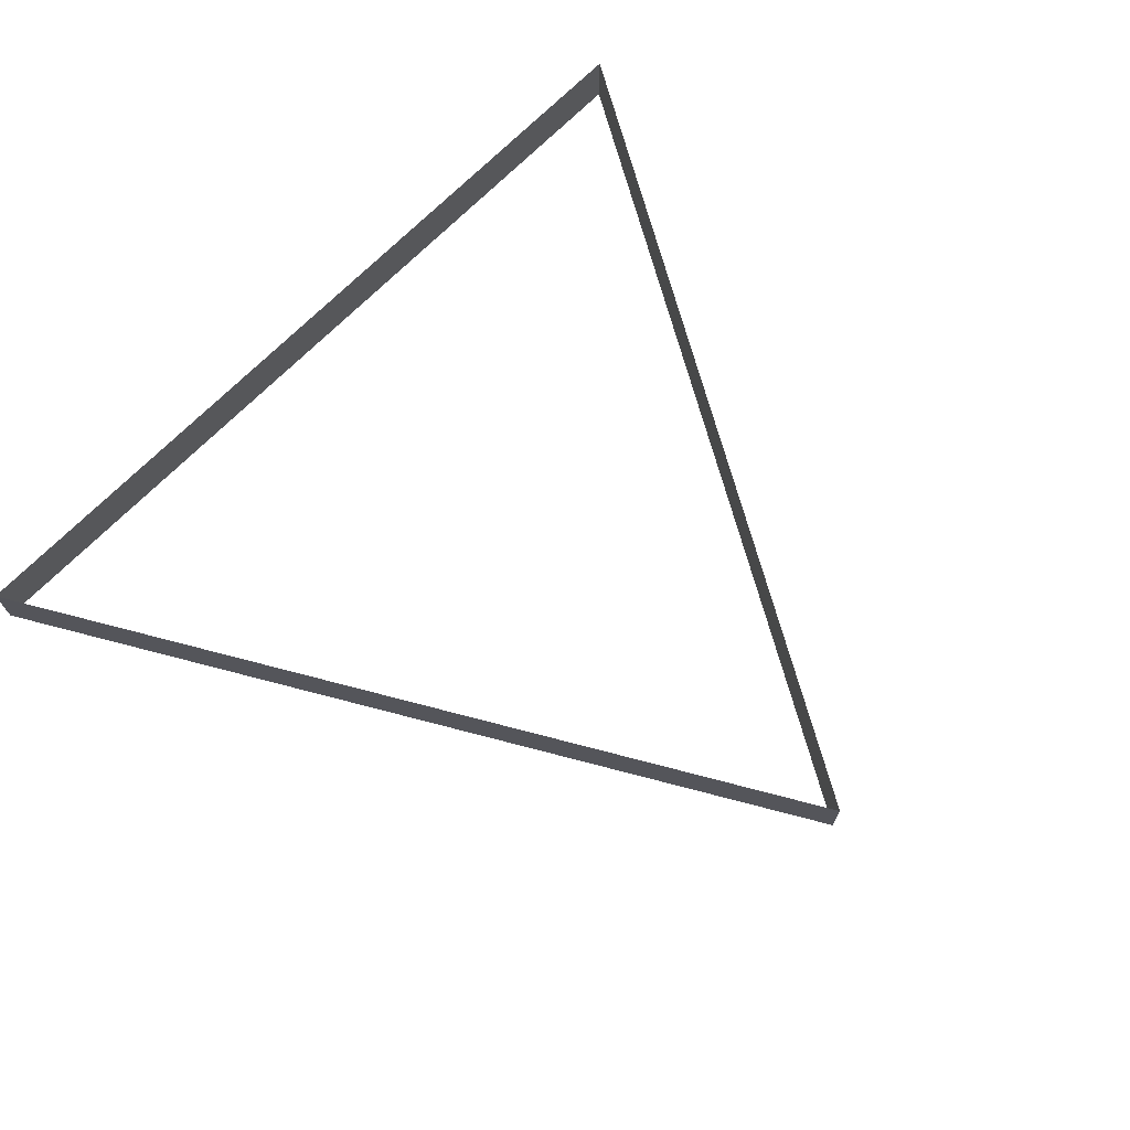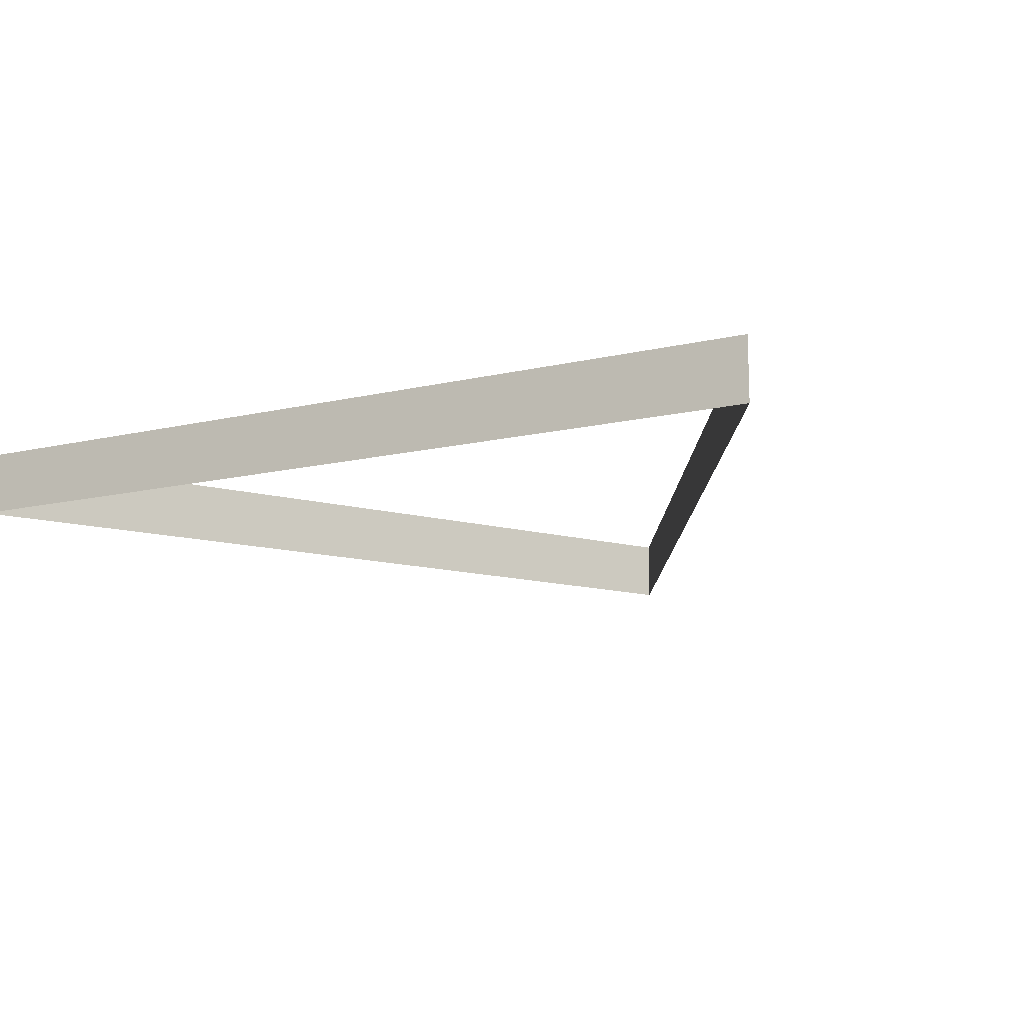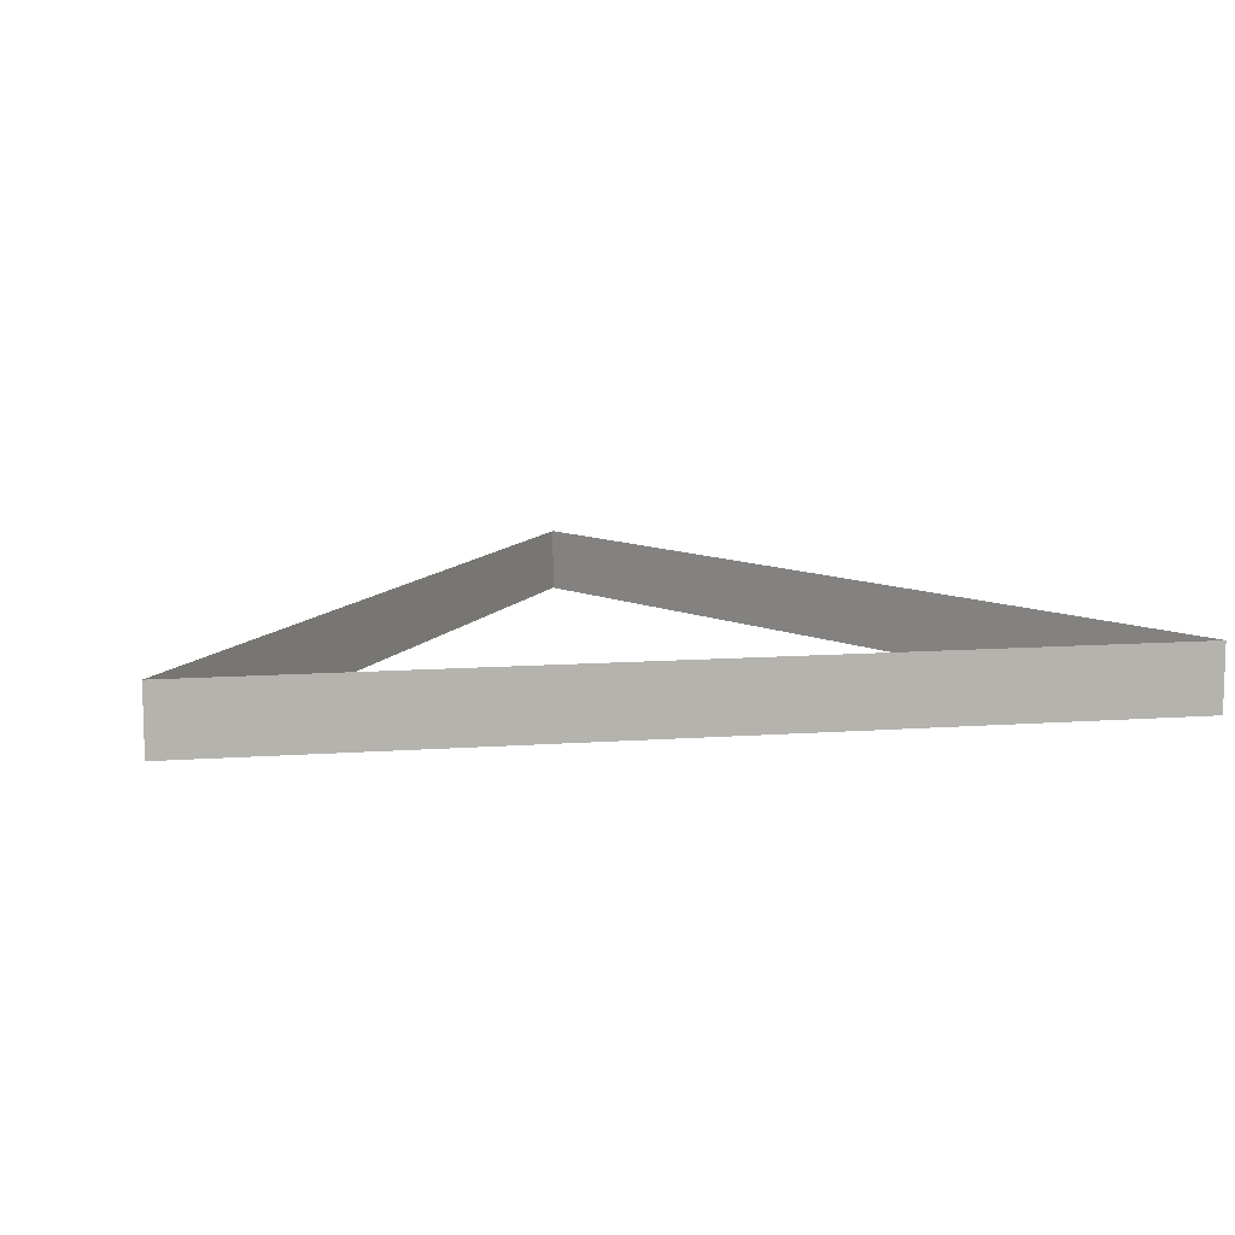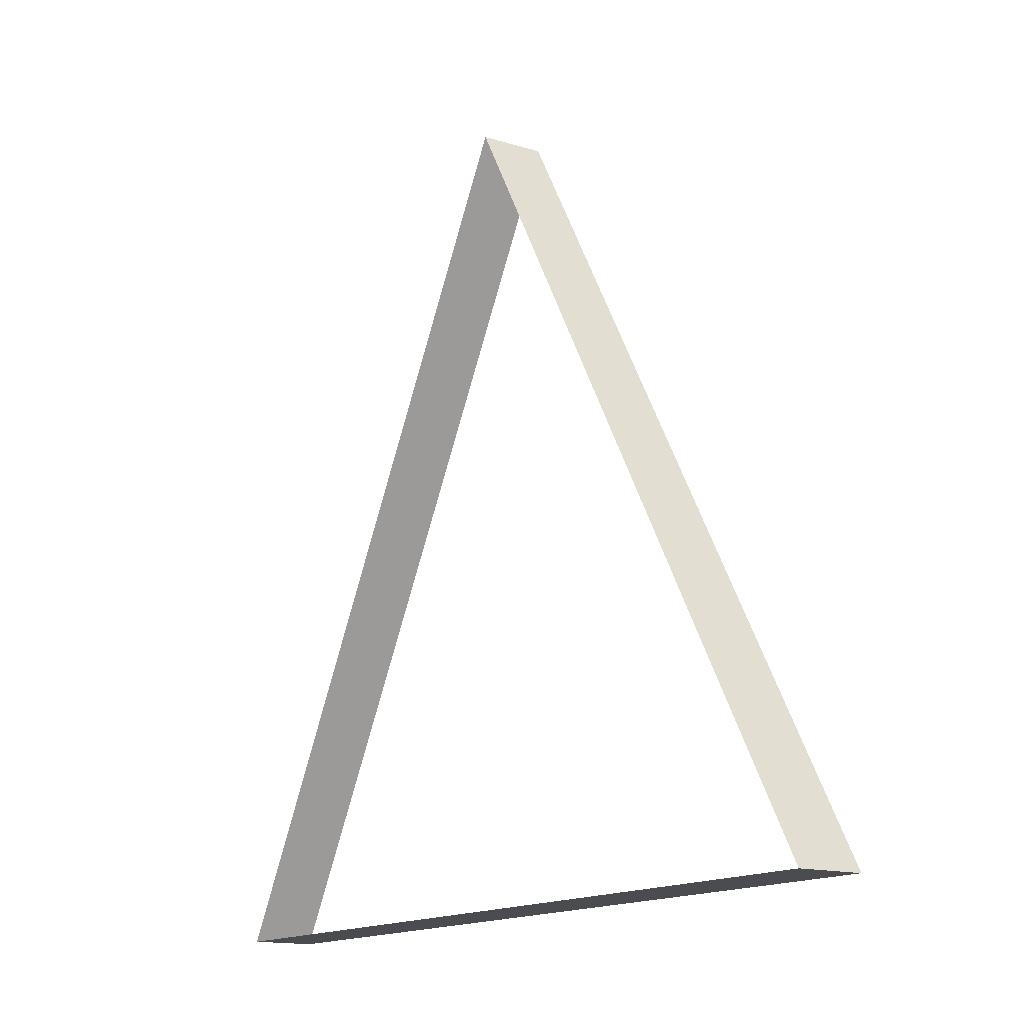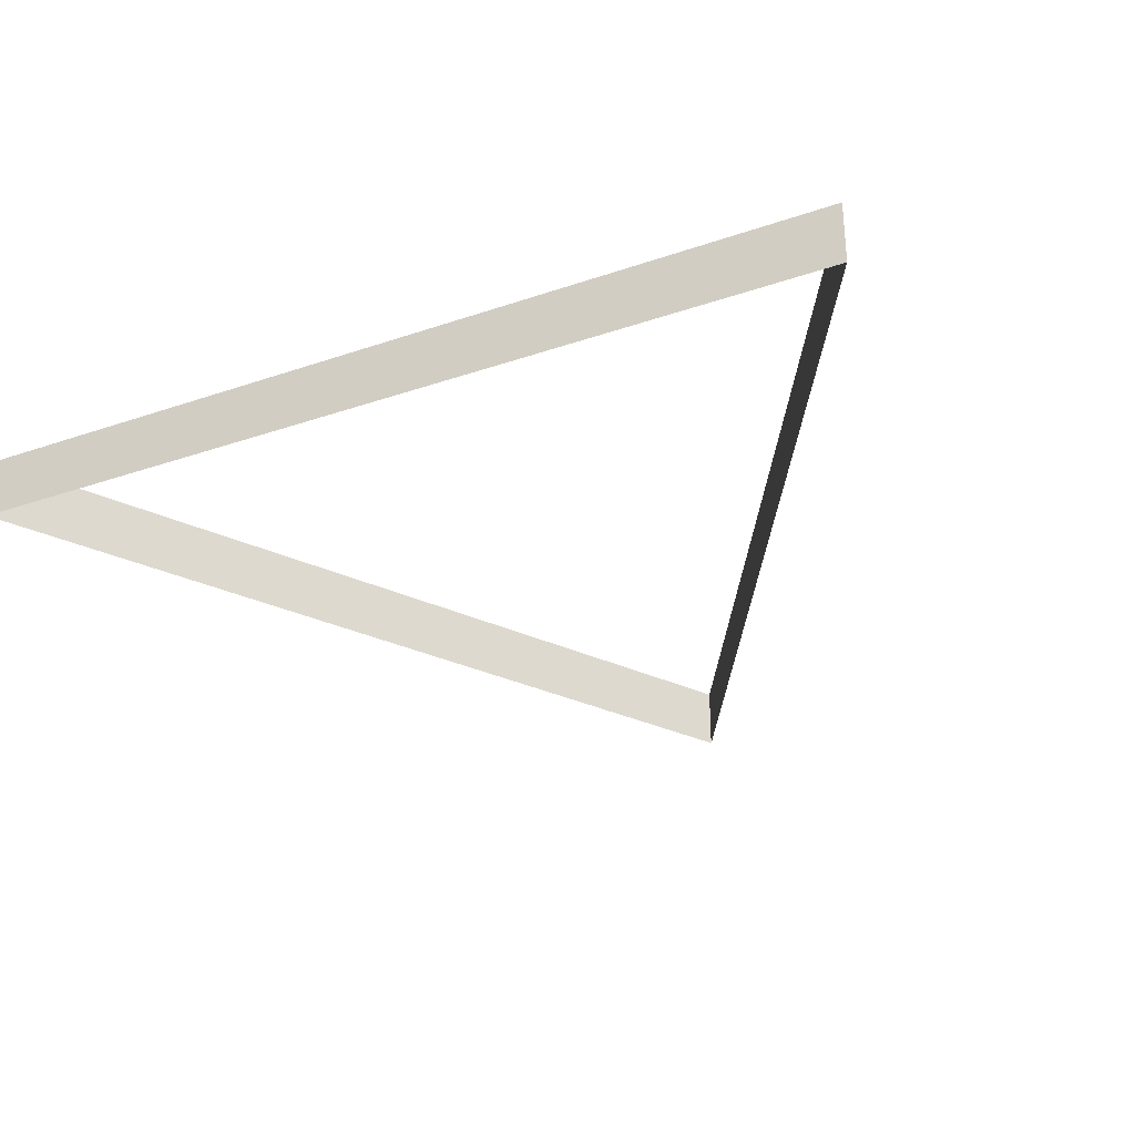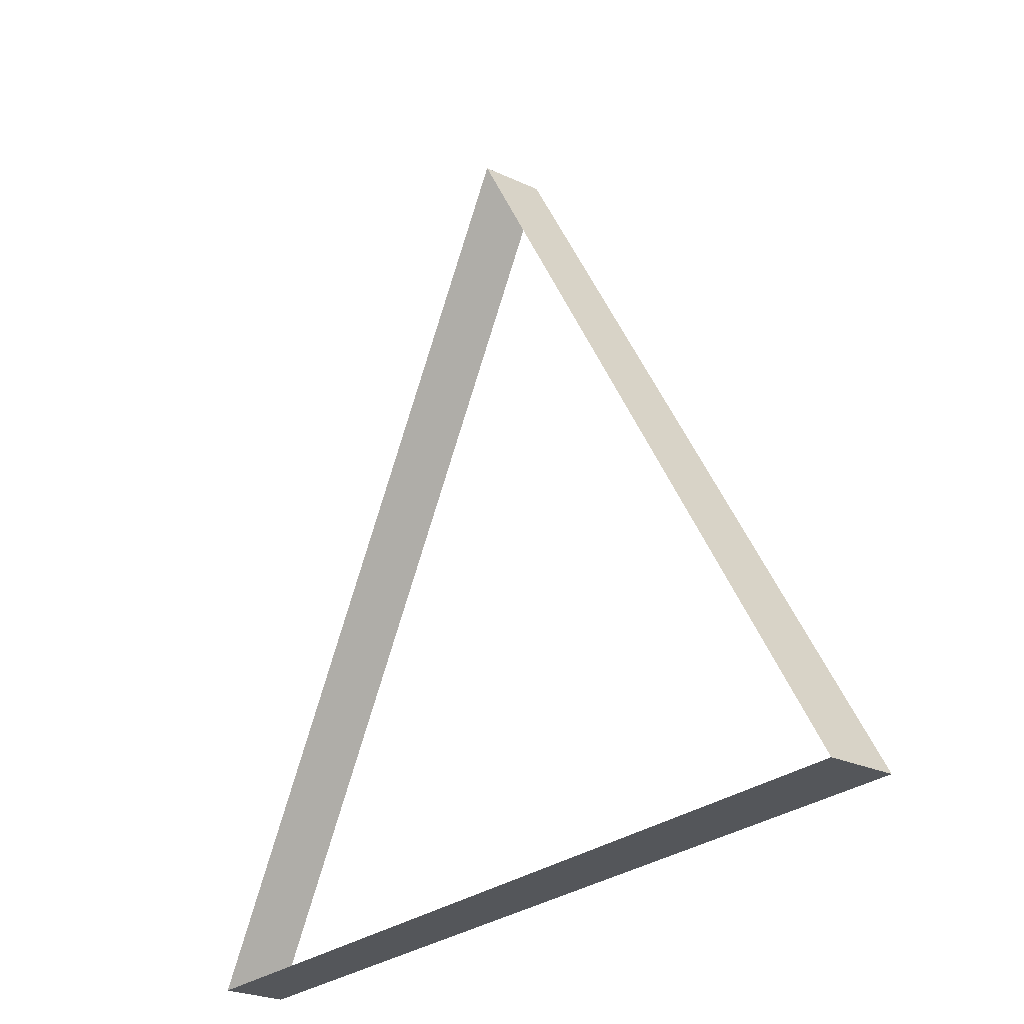
<metadata>
{"format":"obj","ext":"obj","renderer":"f3d","projection":"perspective","resolution":1024,"background":"white","views":[{"elev":70.7,"azim":134.7,"up":"+Z"},{"elev":-13.4,"azim":28.2,"up":"+Z"},{"elev":9.9,"azim":-10.8,"up":"+Z"},{"elev":-14.7,"azim":-123.8,"up":"+Y"},{"elev":-31.1,"azim":26.0,"up":"+Z"},{"elev":-25.6,"azim":-126.9,"up":"+Y"}]}
</metadata>
<code>
o mesh52/mesh52-geometry/material_1/component_11#mesh52-geometry
v 0.003782 -0.1243 0.07621
v 0.01688 -0.147 0.07432
v 0.01688 -0.147 0.07621
v 0.01688 -0.147 0.07621
v 0.01688 -0.147 0.07432
v 0.003782 -0.1243 0.07621
v -0.009314 -0.147 0.07621
v 0.003782 -0.1243 0.07432
v 0.003782 -0.1243 0.07621
v 0.003782 -0.1243 0.07621
v 0.003782 -0.1243 0.07432
v -0.009314 -0.147 0.07621
v 0.01688 -0.147 0.07432
v 0.003782 -0.1243 0.07621
v 0.003782 -0.1243 0.07432
v 0.003782 -0.1243 0.07432
v 0.003782 -0.1243 0.07621
v 0.01688 -0.147 0.07432
v 0.01688 -0.147 0.07432
v -0.009314 -0.147 0.07621
v 0.01688 -0.147 0.07621
v 0.01688 -0.147 0.07621
v -0.009314 -0.147 0.07621
v 0.01688 -0.147 0.07432
v 0.003782 -0.1243 0.07432
v -0.009314 -0.147 0.07621
v -0.009314 -0.147 0.07432
v -0.009314 -0.147 0.07432
v -0.009314 -0.147 0.07621
v 0.003782 -0.1243 0.07432
v -0.009314 -0.147 0.07621
v 0.01688 -0.147 0.07432
v -0.009314 -0.147 0.07432
v -0.009314 -0.147 0.07432
v 0.01688 -0.147 0.07432
v -0.009314 -0.147 0.07621
f 1 2 3
f 4 5 6
f 7 8 9
f 10 11 12
f 13 14 15
f 16 17 18
f 19 20 21
f 22 23 24
f 25 26 27
f 28 29 30
f 31 32 33
f 34 35 36

</code>
